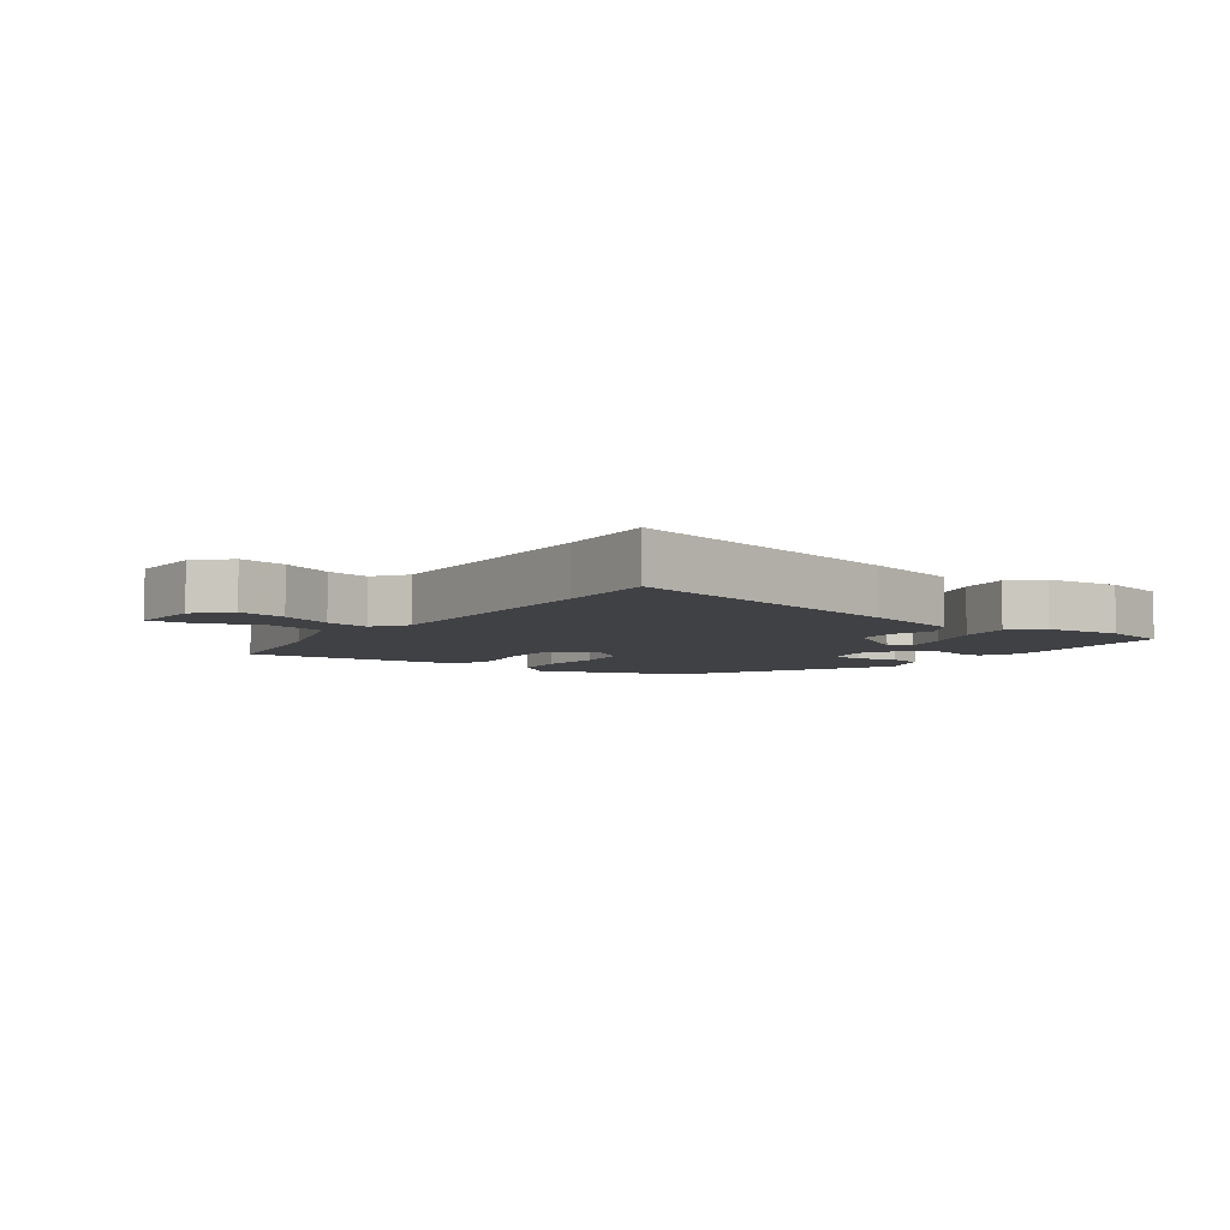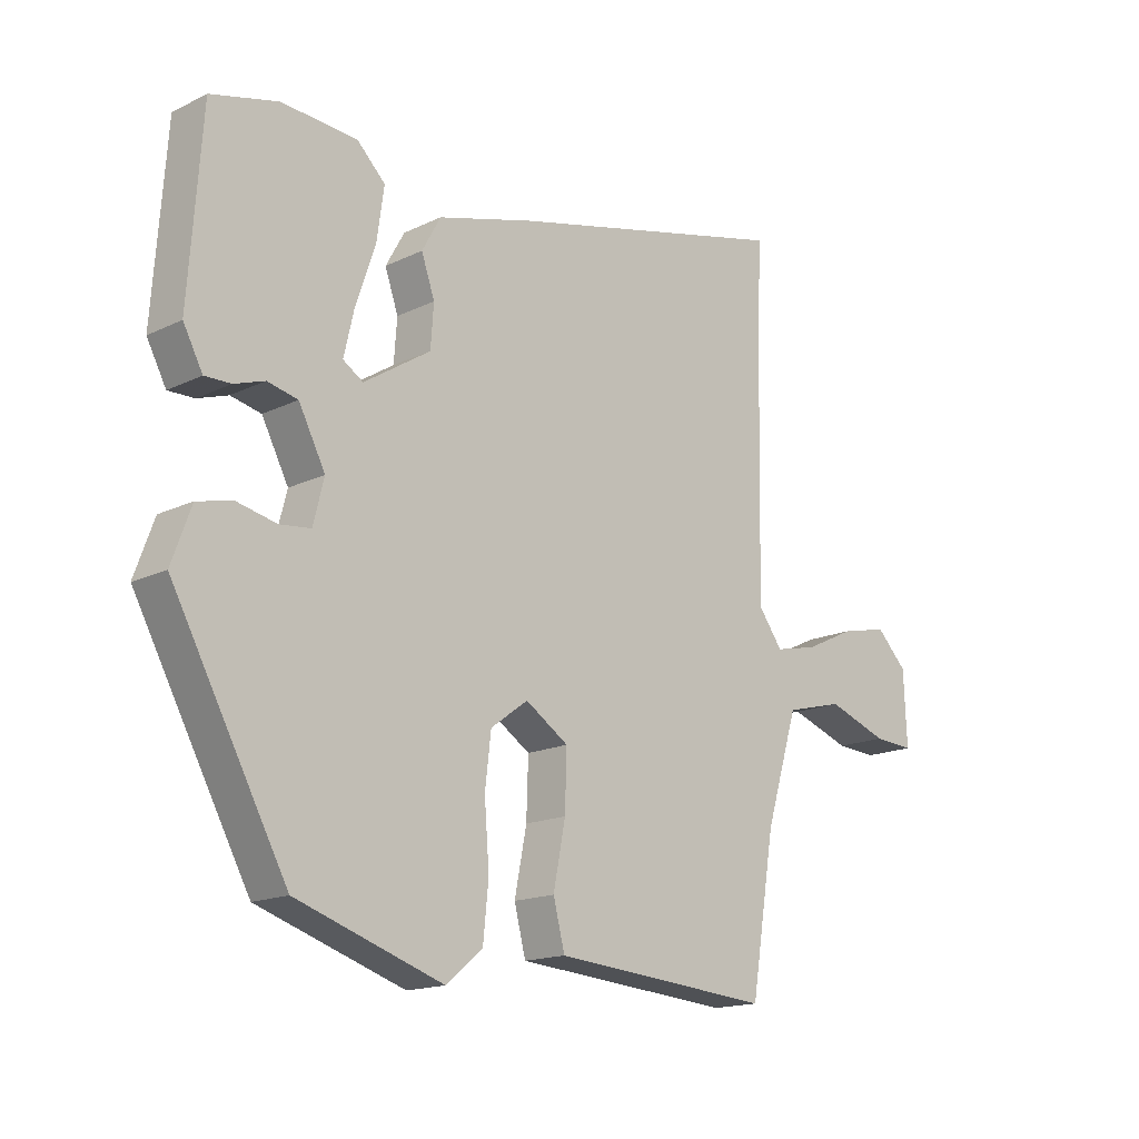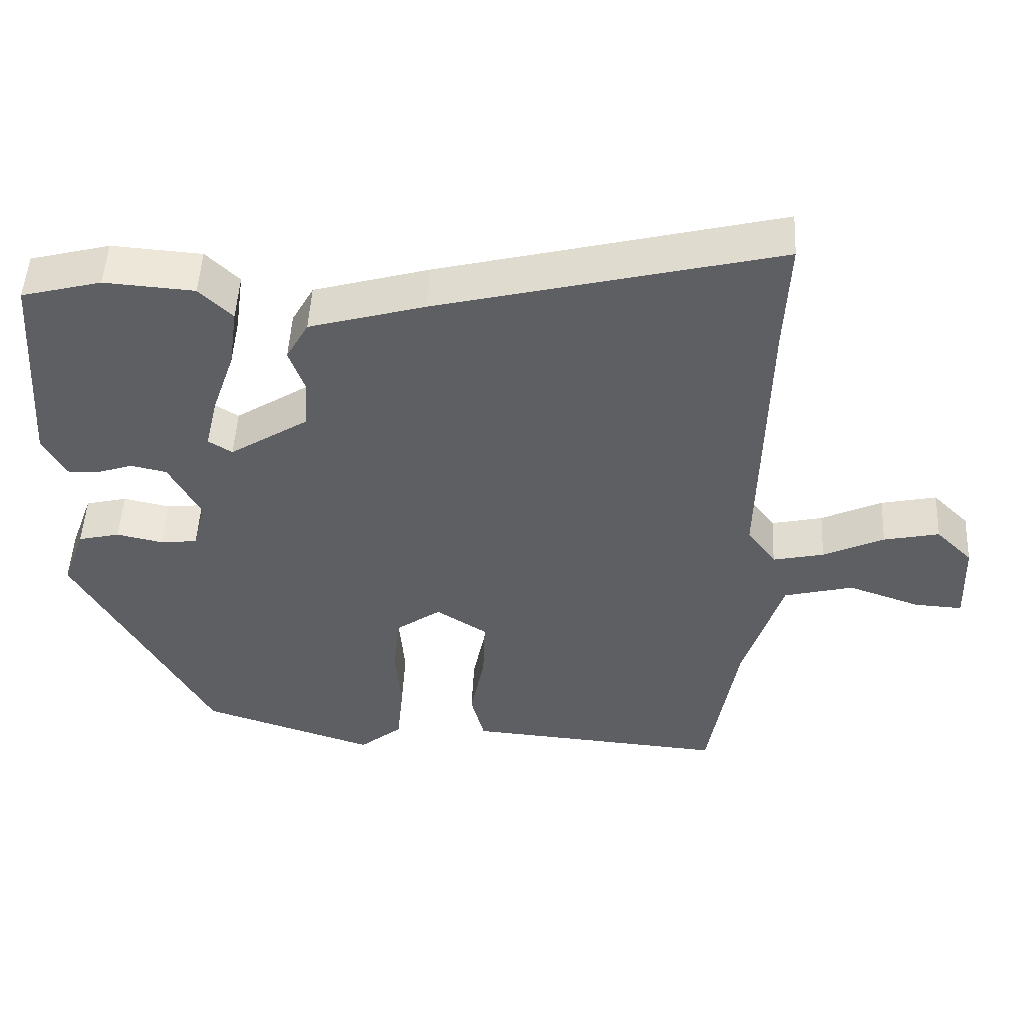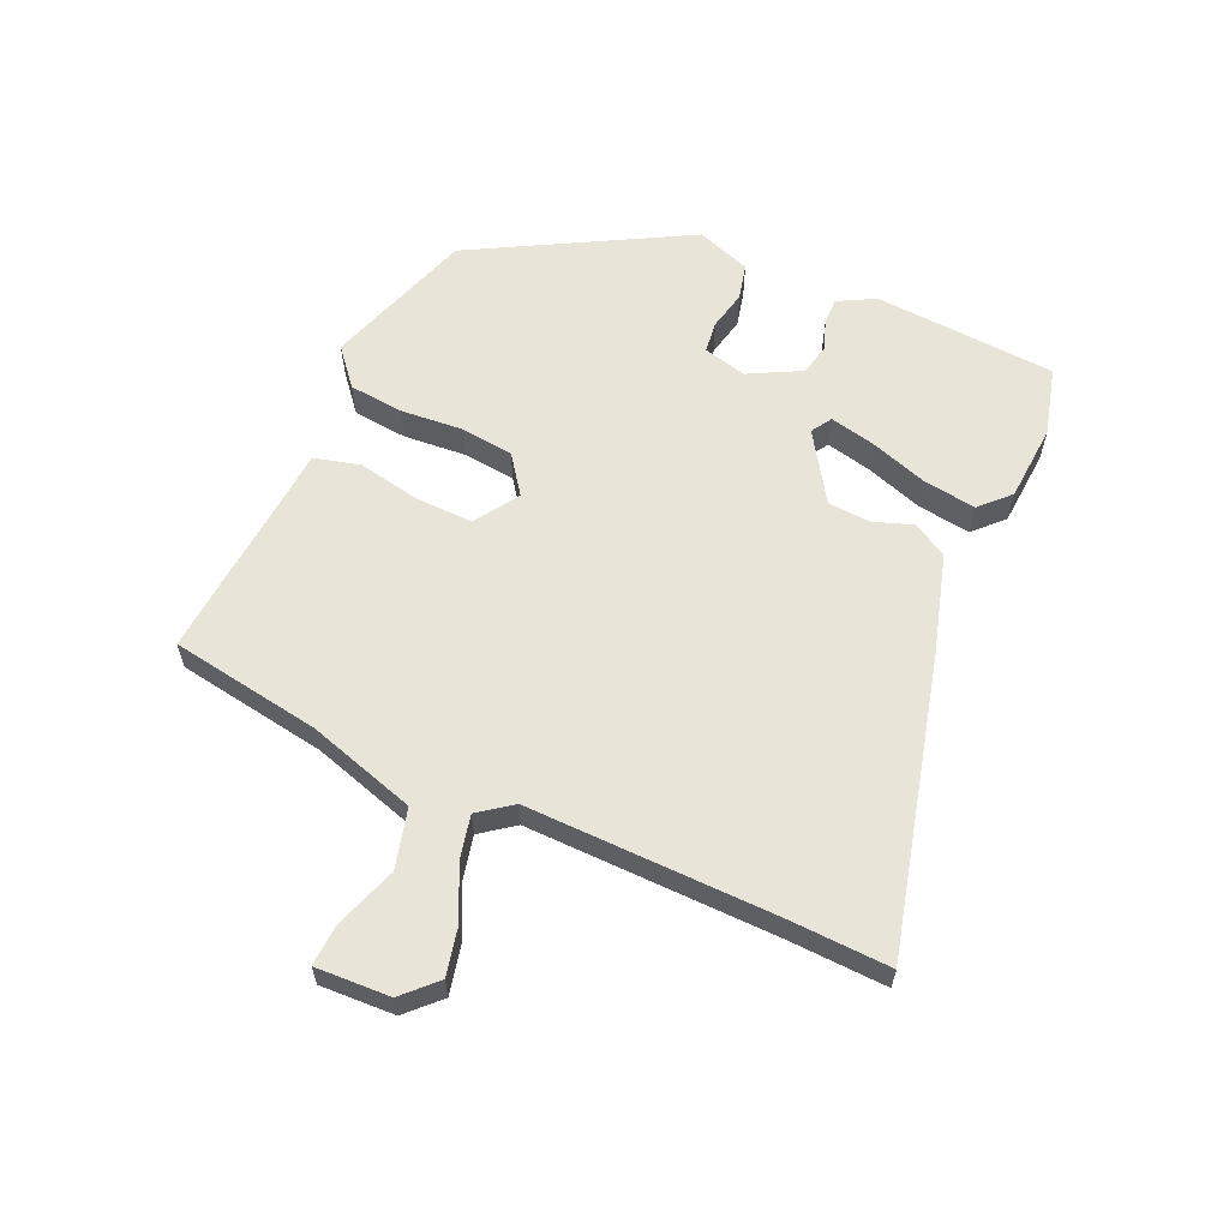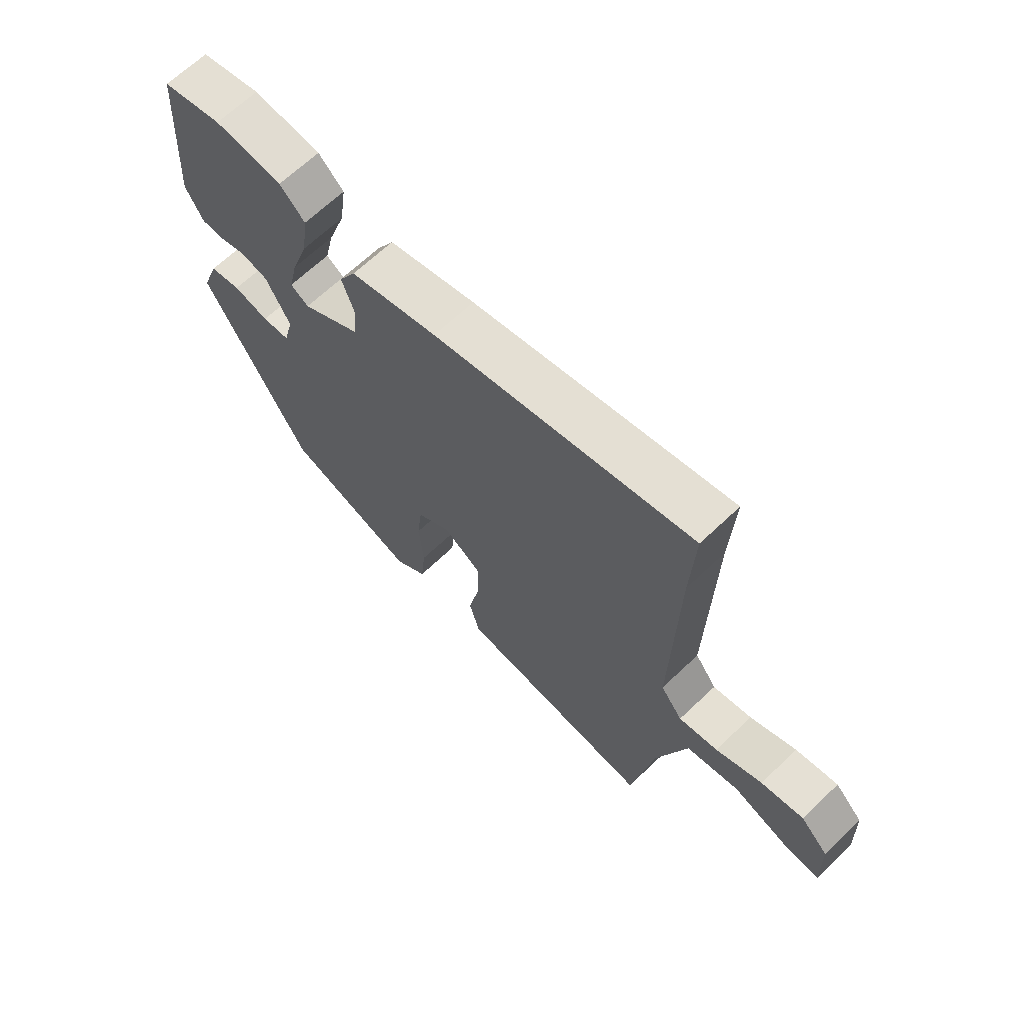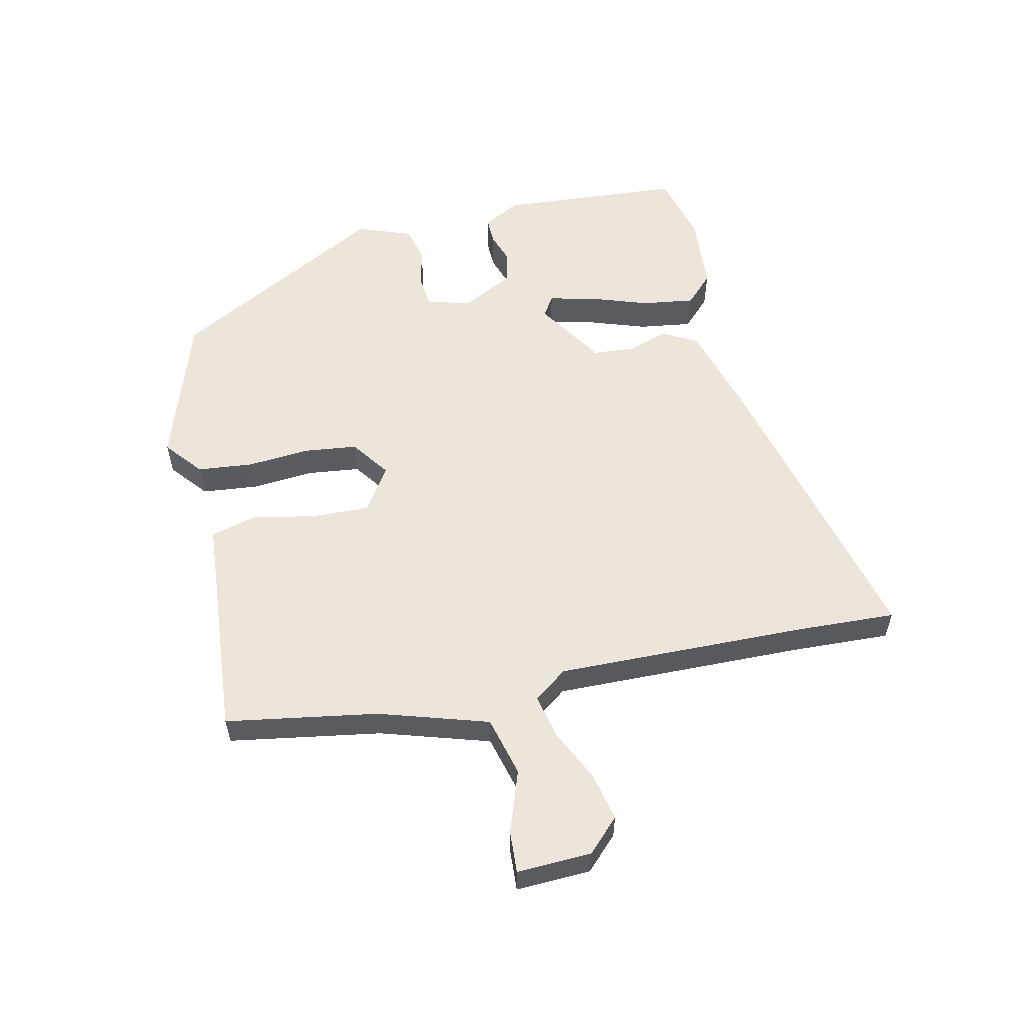
<metadata>
{"format":"obj","ext":"obj","renderer":"f3d","projection":"perspective","resolution":1024,"background":"white","views":[{"elev":-5.8,"azim":-35.0,"up":"+Y"},{"elev":-16.3,"azim":134.7,"up":"+Z"},{"elev":50.0,"azim":-177.1,"up":"+Z"},{"elev":60.4,"azim":-66.0,"up":"+Y"},{"elev":66.8,"azim":-133.6,"up":"+Z"},{"elev":56.7,"azim":-102.5,"up":"+Y"}]}
</metadata>
<code>
v -0.461 0.07 -0.498
v -0.501 0.07 -0.254
v -0.555 0.07 -0.079
v -0.651 0.07 -0.054
v -0.751 0.07 -0.089
v -0.818 0.07 -0.093
v -0.813 0.07 0.027
v -0.762 0.07 0.078
v -0.685 0.07 0.061
v -0.601 0.07 0.021
v -0.53 0.07 0.005
v -0.49 0.07 0.059
v -0.498 0.07 0.462
v -0.505 0.07 0.622
v -0.032 0.07 0.504
v 0.129 0.07 0.458
v 0.16 0.07 0.402
v 0.138 0.07 0.339
v 0.143 0.07 0.27
v 0.253 0.07 0.199
v 0.286 0.07 0.22
v 0.269 0.07 0.294
v 0.237 0.07 0.388
v 0.225 0.07 0.473
v 0.271 0.07 0.518
v 0.396 0.07 0.527
v 0.507 0.07 0.498
v 0.528 0.07 0.203
v 0.496 0.07 0.143
v 0.453 0.07 0.144
v 0.403 0.07 0.161
v 0.353 0.07 0.15
v 0.309 0.07 0.066
v 0.327 0.07 -0.005
v 0.378 0.07 -0.011
v 0.443 0.07 0.003
v 0.501 0.07 -0.011
v 0.533 0.07 -0.099
v 0.344 0.07 -0.444
v 0.102 0.07 -0.524
v 0.042 0.07 -0.474
v 0.033 0.07 -0.385
v 0.041 0.07 -0.284
v 0.031 0.07 -0.199
v -0.031 0.07 -0.154
v -0.102 0.07 -0.2
v -0.099 0.07 -0.293
v -0.079 0.07 -0.395
v -0.098 0.07 -0.469
v -0.212 0.07 -0.478
v -0.461 0 -0.498
v -0.501 0 -0.254
v -0.555 0 -0.079
v -0.651 0 -0.054
v -0.751 0 -0.089
v -0.818 0 -0.093
v -0.813 0 0.027
v -0.762 0 0.078
v -0.685 0 0.061
v -0.601 0 0.021
v -0.53 0 0.005
v -0.49 0 0.059
v -0.498 0 0.462
v -0.505 0 0.622
v -0.032 0 0.504
v 0.129 0 0.458
v 0.16 0 0.402
v 0.138 0 0.339
v 0.143 0 0.27
v 0.253 0 0.199
v 0.286 0 0.22
v 0.269 0 0.294
v 0.237 0 0.388
v 0.225 0 0.473
v 0.271 0 0.518
v 0.396 0 0.527
v 0.507 0 0.498
v 0.528 0 0.203
v 0.496 0 0.143
v 0.453 0 0.144
v 0.403 0 0.161
v 0.353 0 0.15
v 0.309 0 0.066
v 0.327 0 -0.005
v 0.378 0 -0.011
v 0.443 0 0.003
v 0.501 0 -0.011
v 0.533 0 -0.099
v 0.344 0 -0.444
v 0.102 0 -0.524
v 0.042 0 -0.474
v 0.033 0 -0.385
v 0.041 0 -0.284
v 0.031 0 -0.199
v -0.031 0 -0.154
v -0.102 0 -0.2
v -0.099 0 -0.293
v -0.079 0 -0.395
v -0.098 0 -0.469
v -0.212 0 -0.478
f 47 48 49 50
f 46 47 50 1
f 40 41 42 43
f 40 43 44
f 39 40 44
f 38 39 44
f 35 36 37 38
f 34 35 38 44
f 33 34 44 45
f 28 29 30 31
f 28 31 32
f 27 28 32
f 22 23 24 25
f 21 22 25 26
f 15 16 17 18
f 13 14 15 18
f 12 13 18 19
f 11 12 19 20
f 7 8 9 10
f 7 10 11
f 4 5 6 7
f 3 4 7 11
f 2 3 11 20
f 46 1 2 20
f 32 33 45
f 21 26 27 32
f 32 45 46
f 20 21 32 46
f 100 99 98 97
f 51 100 97 96
f 93 92 91 90
f 94 93 90
f 94 90 89
f 94 89 88
f 88 87 86 85
f 94 88 85 84
f 95 94 84 83
f 81 80 79 78
f 82 81 78
f 82 78 77
f 75 74 73 72
f 76 75 72 71
f 68 67 66 65
f 68 65 64 63
f 69 68 63 62
f 70 69 62 61
f 60 59 58 57
f 61 60 57
f 57 56 55 54
f 61 57 54 53
f 70 61 53 52
f 70 52 51 96
f 95 83 82
f 82 77 76 71
f 96 95 82
f 96 82 71 70
f 1 51 52 2
f 2 52 53 3
f 3 53 54 4
f 4 54 55 5
f 5 55 56 6
f 6 56 57 7
f 7 57 58 8
f 8 58 59 9
f 9 59 60 10
f 10 60 61 11
f 11 61 62 12
f 12 62 63 13
f 13 63 64 14
f 14 64 65 15
f 15 65 66 16
f 16 66 67 17
f 17 67 68 18
f 18 68 69 19
f 19 69 70 20
f 20 70 71 21
f 21 71 72 22
f 22 72 73 23
f 23 73 74 24
f 24 74 75 25
f 25 75 76 26
f 26 76 77 27
f 27 77 78 28
f 28 78 79 29
f 29 79 80 30
f 30 80 81 31
f 31 81 82 32
f 32 82 83 33
f 33 83 84 34
f 34 84 85 35
f 35 85 86 36
f 36 86 87 37
f 37 87 88 38
f 38 88 89 39
f 39 89 90 40
f 40 90 91 41
f 41 91 92 42
f 42 92 93 43
f 43 93 94 44
f 44 94 95 45
f 45 95 96 46
f 46 96 97 47
f 47 97 98 48
f 48 98 99 49
f 49 99 100 50
f 50 100 51 1

</code>
